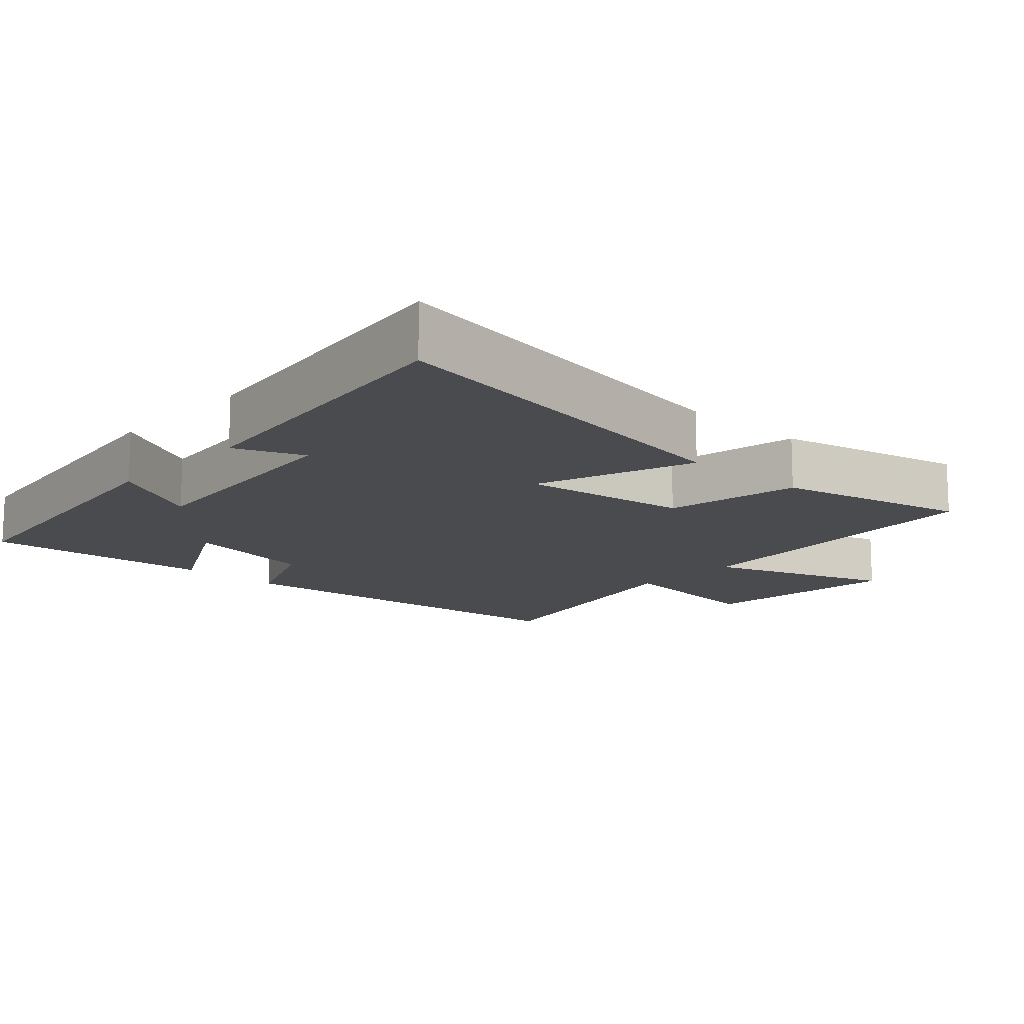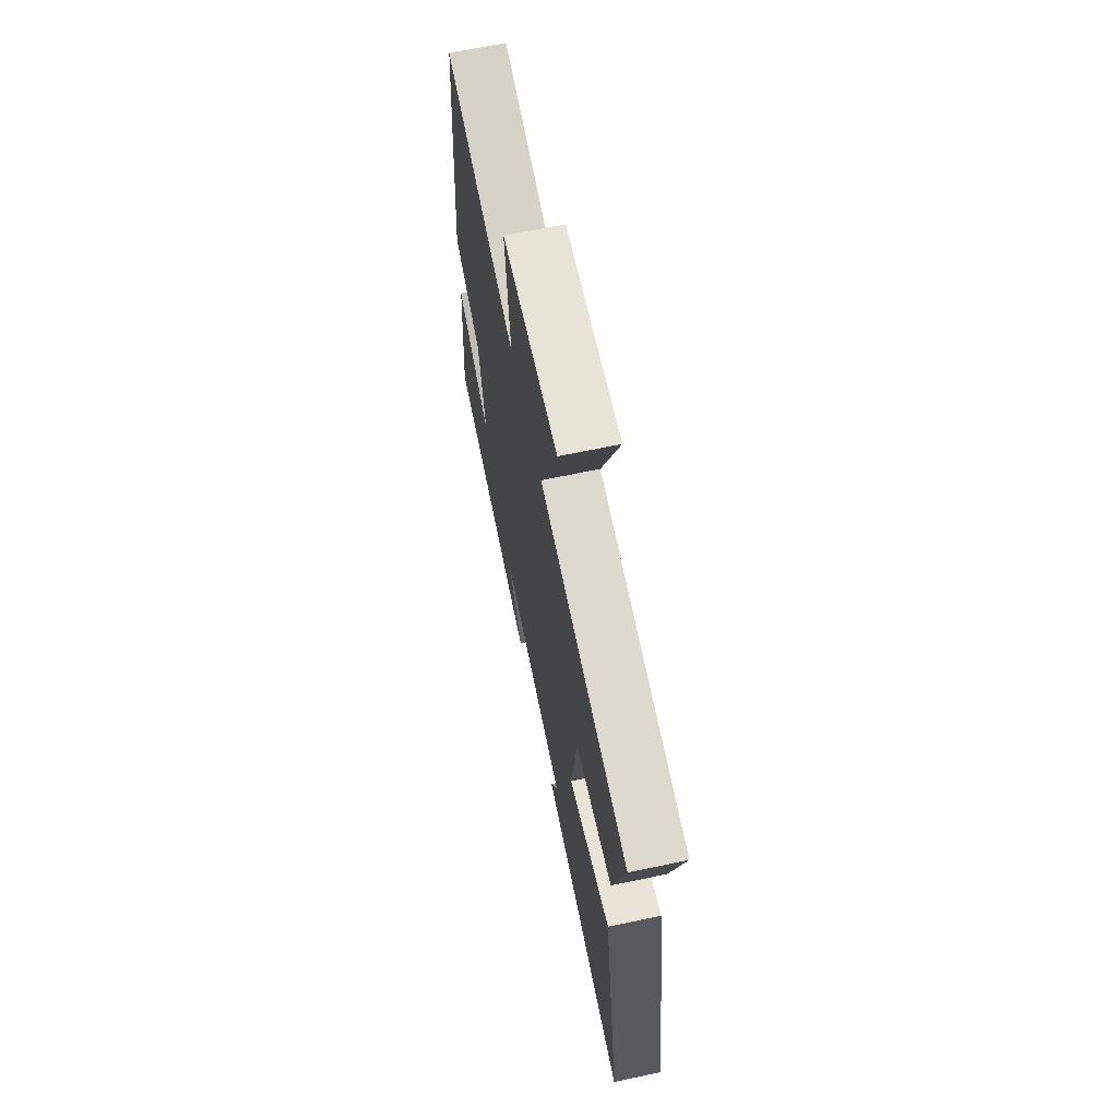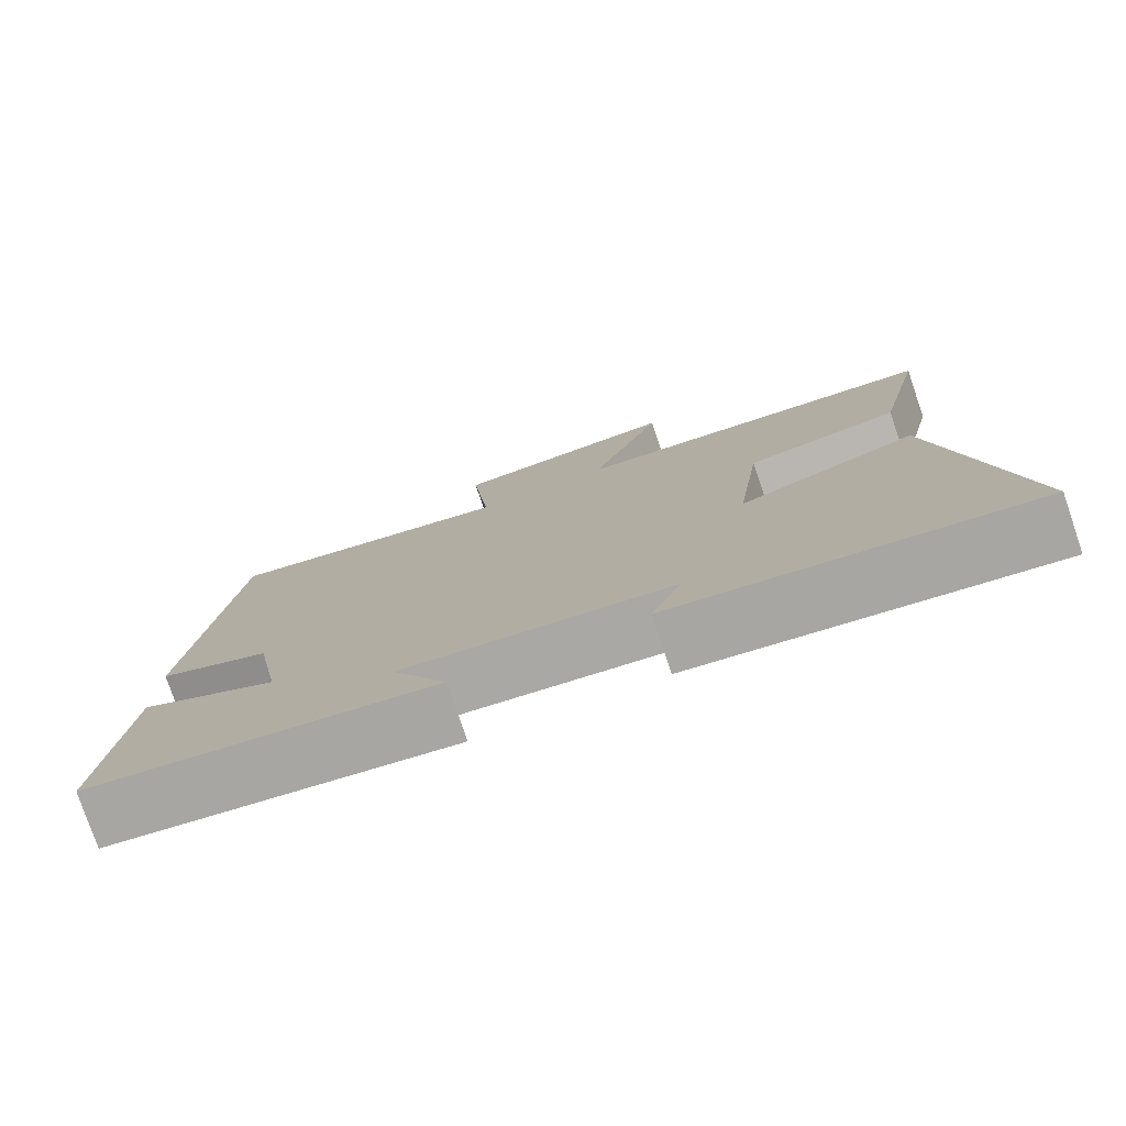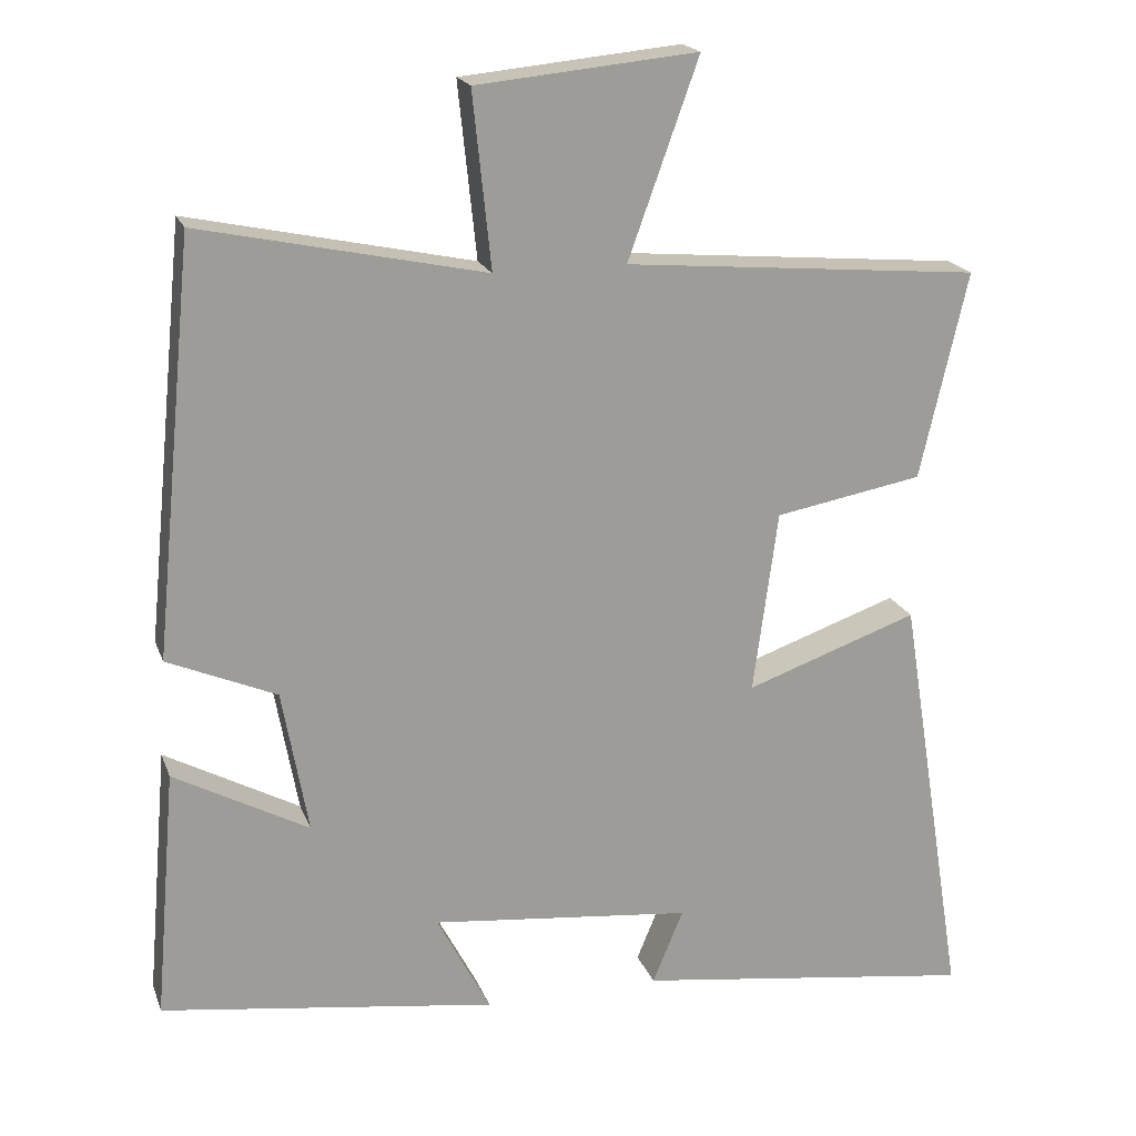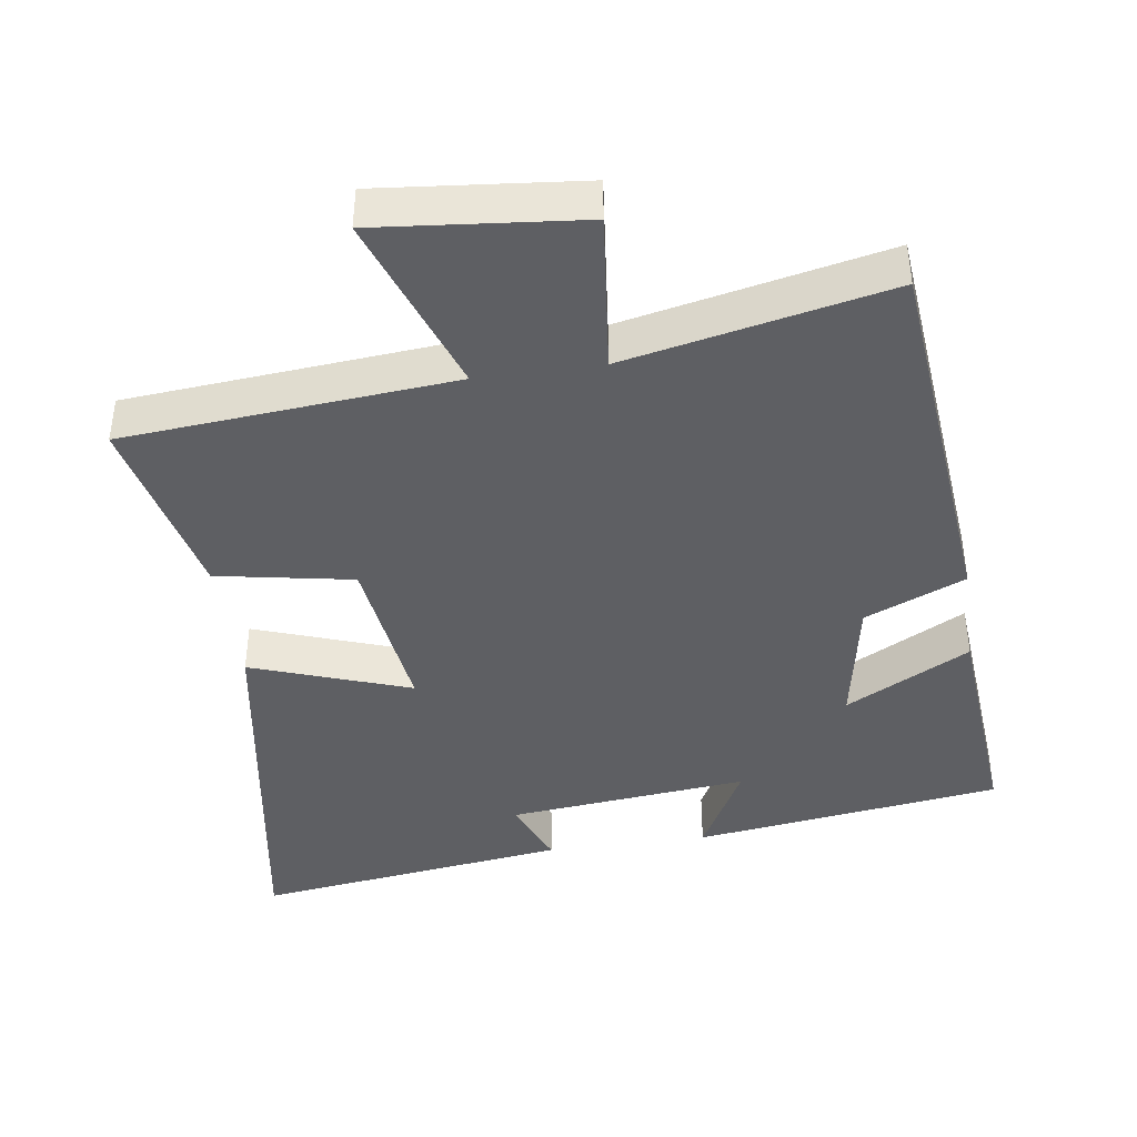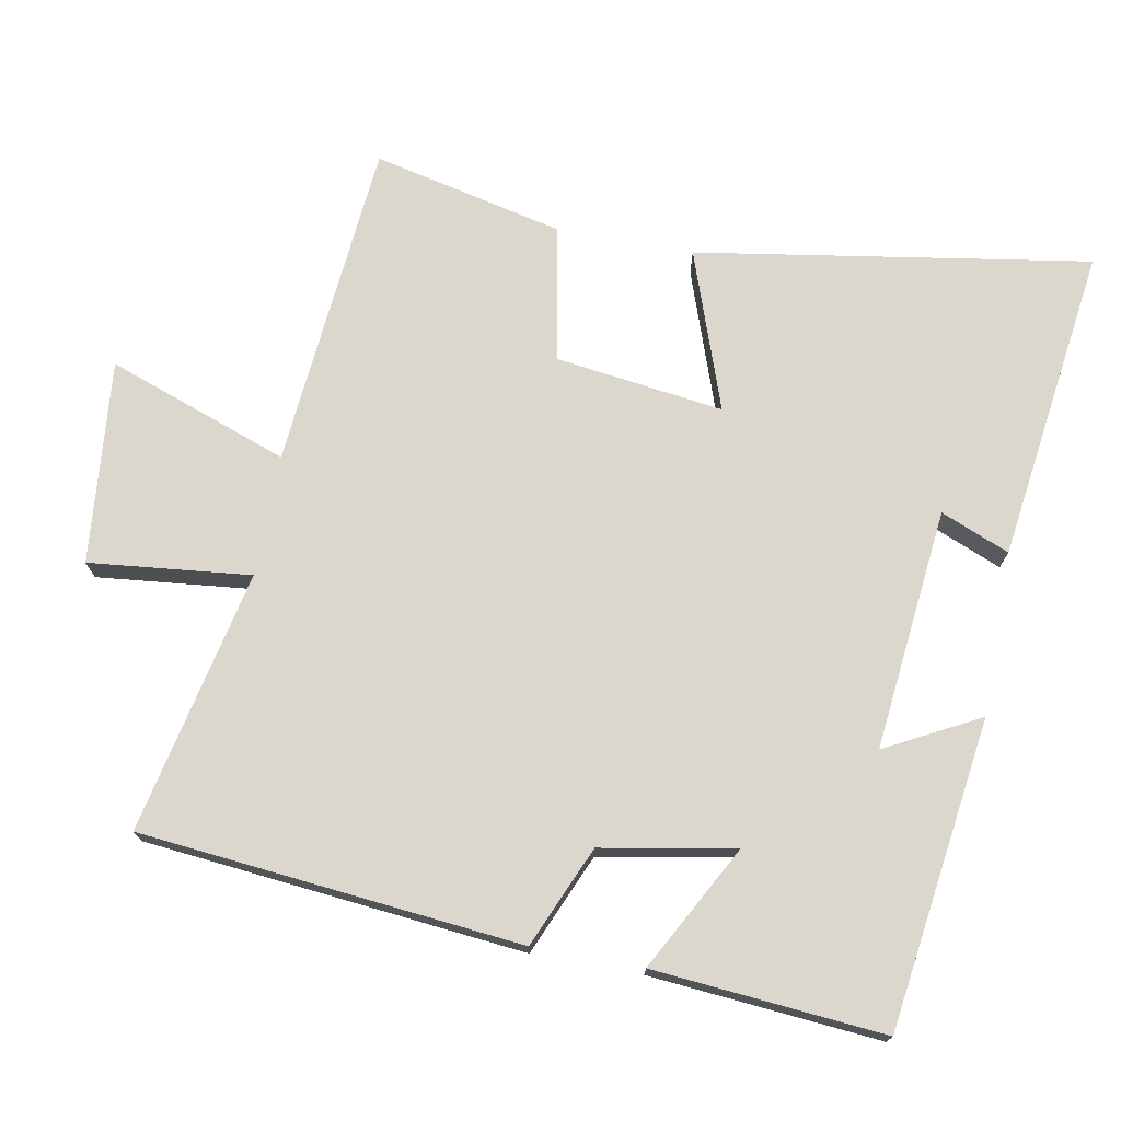
<metadata>
{"format":"obj","ext":"obj","renderer":"f3d","projection":"perspective","resolution":1024,"background":"white","views":[{"elev":-13.8,"azim":-132.7,"up":"+Y"},{"elev":67.1,"azim":-101.9,"up":"+Z"},{"elev":-78.2,"azim":-161.2,"up":"+Z"},{"elev":19.4,"azim":163.3,"up":"+Z"},{"elev":-41.6,"azim":8.1,"up":"+Y"},{"elev":73.2,"azim":100.5,"up":"+Y"}]}
</metadata>
<code>
v -0.562 0.07 0.459
v -0.096 0.07 0.5
v -0.188 0.07 0.756
v 0.1 0.07 0.728
v 0.076 0.07 0.5
v 0.447 0.07 0.579
v 0.5 0.07 0.041
v 0.358 0.07 -0.02
v 0.324 0.07 -0.208
v 0.5 0.07 -0.113
v 0.528 0.07 -0.439
v 0.09 0.07 -0.5
v 0.16 0.07 -0.367
v -0.182 0.07 -0.403
v -0.142 0.07 -0.5
v -0.589 0.07 -0.561
v -0.5 0.07 -0.005
v -0.275 0.07 -0.084
v -0.307 0.07 0.154
v -0.5 0.07 0.189
v -0.562 0 0.459
v -0.096 0 0.5
v -0.188 0 0.756
v 0.1 0 0.728
v 0.076 0 0.5
v 0.447 0 0.579
v 0.5 0 0.041
v 0.358 0 -0.02
v 0.324 0 -0.208
v 0.5 0 -0.113
v 0.528 0 -0.439
v 0.09 0 -0.5
v 0.16 0 -0.367
v -0.182 0 -0.403
v -0.142 0 -0.5
v -0.589 0 -0.561
v -0.5 0 -0.005
v -0.275 0 -0.084
v -0.307 0 0.154
v -0.5 0 0.189
f 19 20 1 2
f 18 19 2
f 16 17 18
f 14 15 16
f 14 16 18
f 13 14 18 2
f 9 10 11 12
f 8 9 12 13
f 5 6 7 8
f 5 8 13 2
f 2 3 4 5
f 22 21 40 39
f 22 39 38
f 38 37 36
f 36 35 34
f 38 36 34
f 22 38 34 33
f 32 31 30 29
f 33 32 29 28
f 28 27 26 25
f 22 33 28 25
f 25 24 23 22
f 1 21 22 2
f 2 22 23 3
f 3 23 24 4
f 4 24 25 5
f 5 25 26 6
f 6 26 27 7
f 7 27 28 8
f 8 28 29 9
f 9 29 30 10
f 10 30 31 11
f 11 31 32 12
f 12 32 33 13
f 13 33 34 14
f 14 34 35 15
f 15 35 36 16
f 16 36 37 17
f 17 37 38 18
f 18 38 39 19
f 19 39 40 20
f 20 40 21 1

</code>
